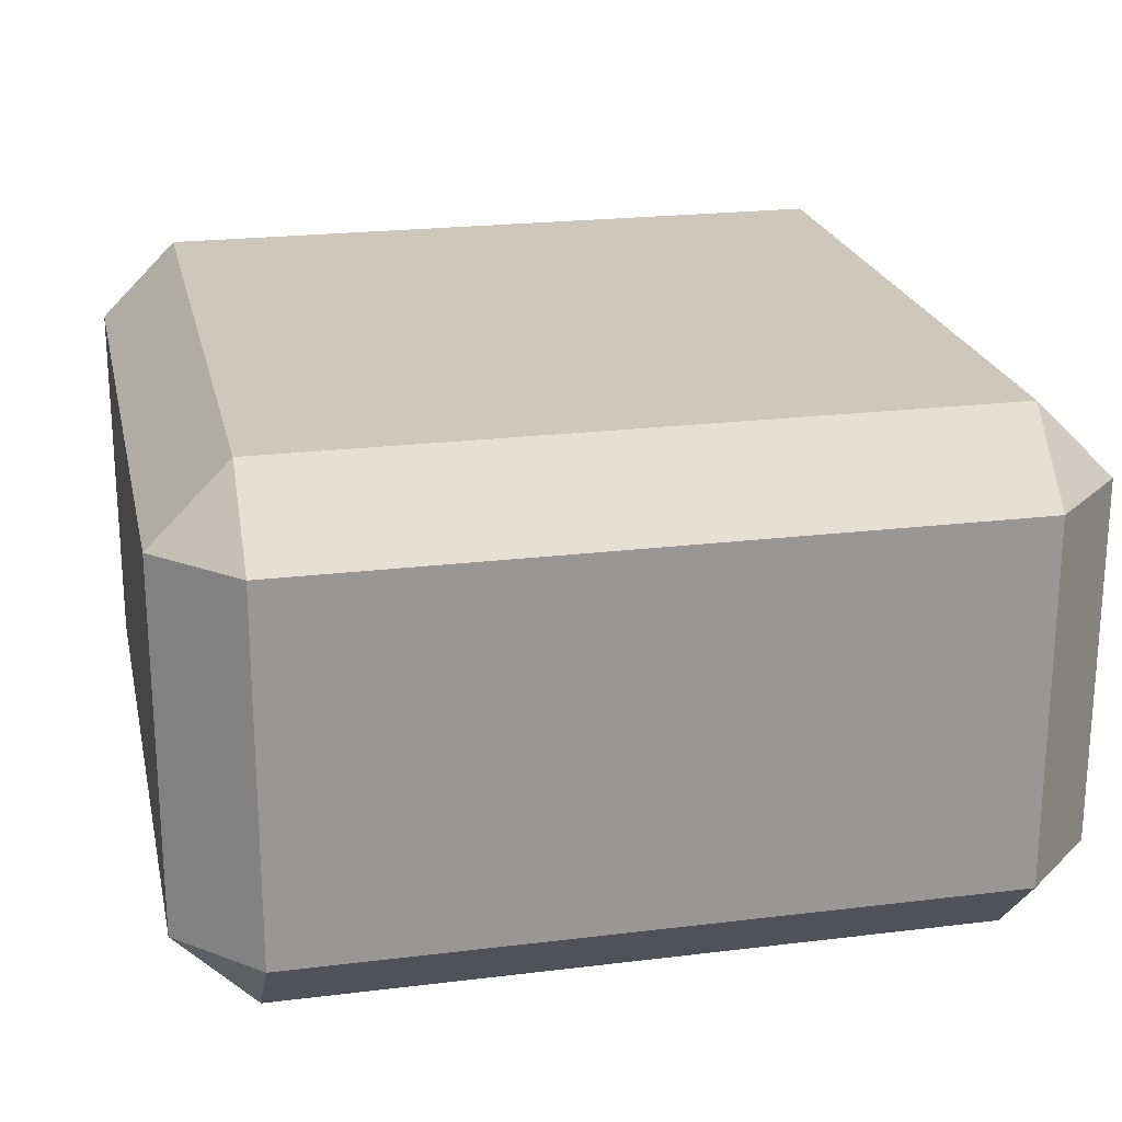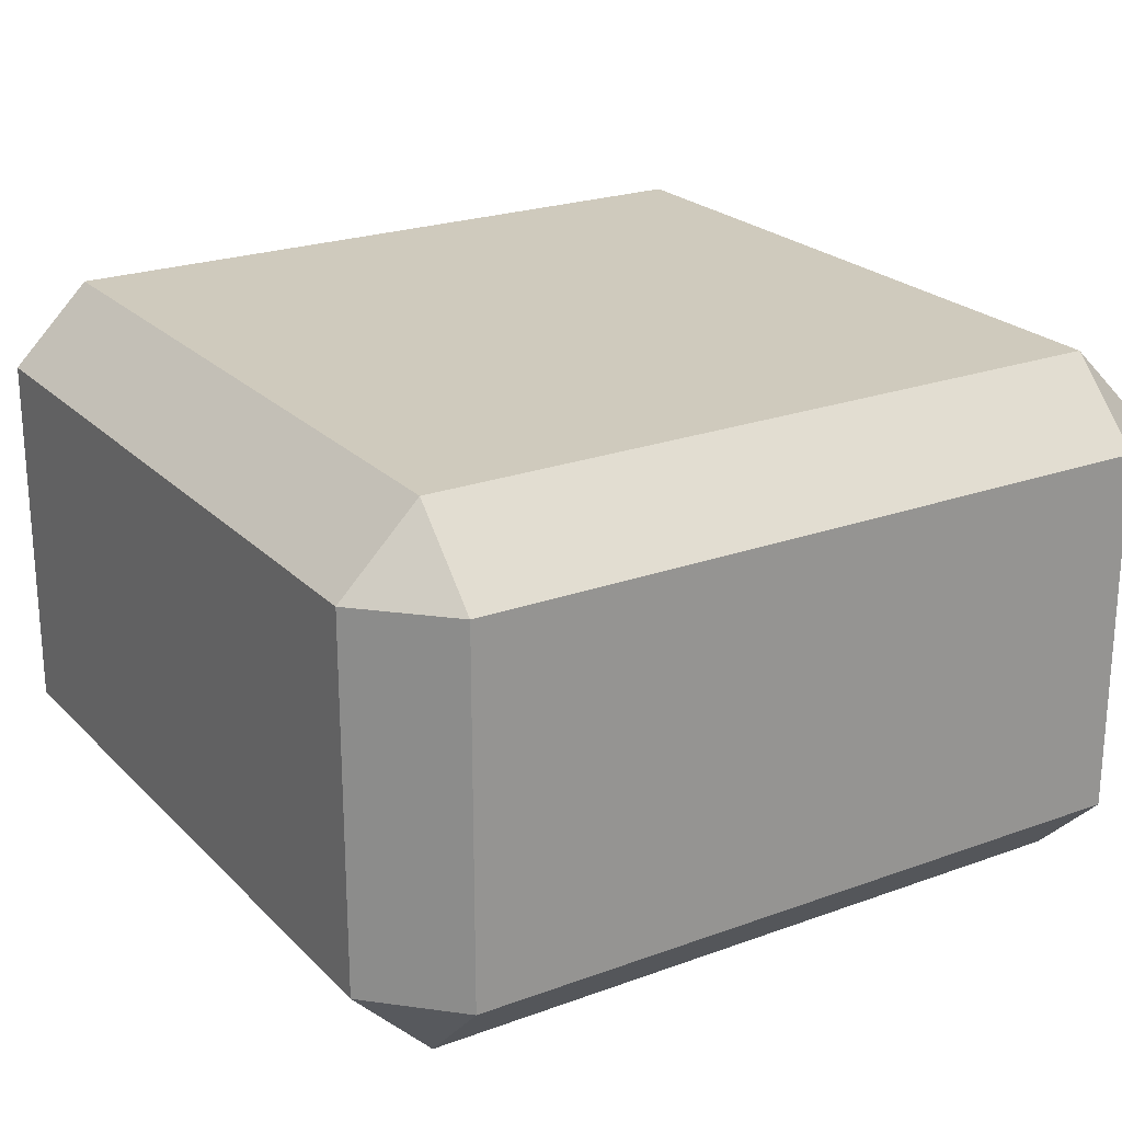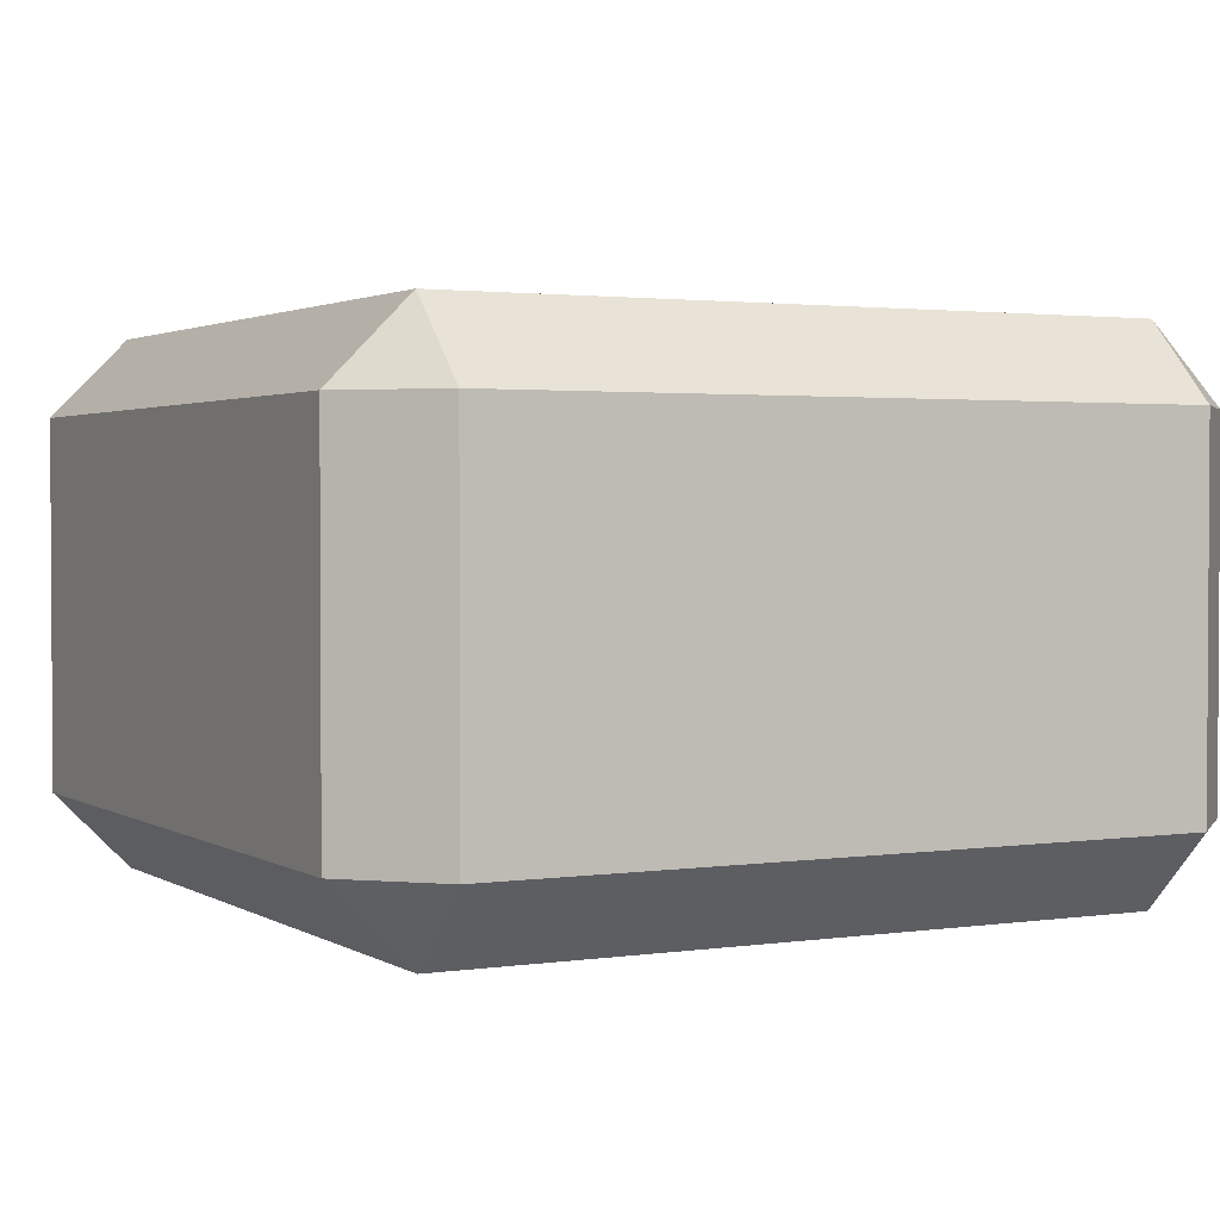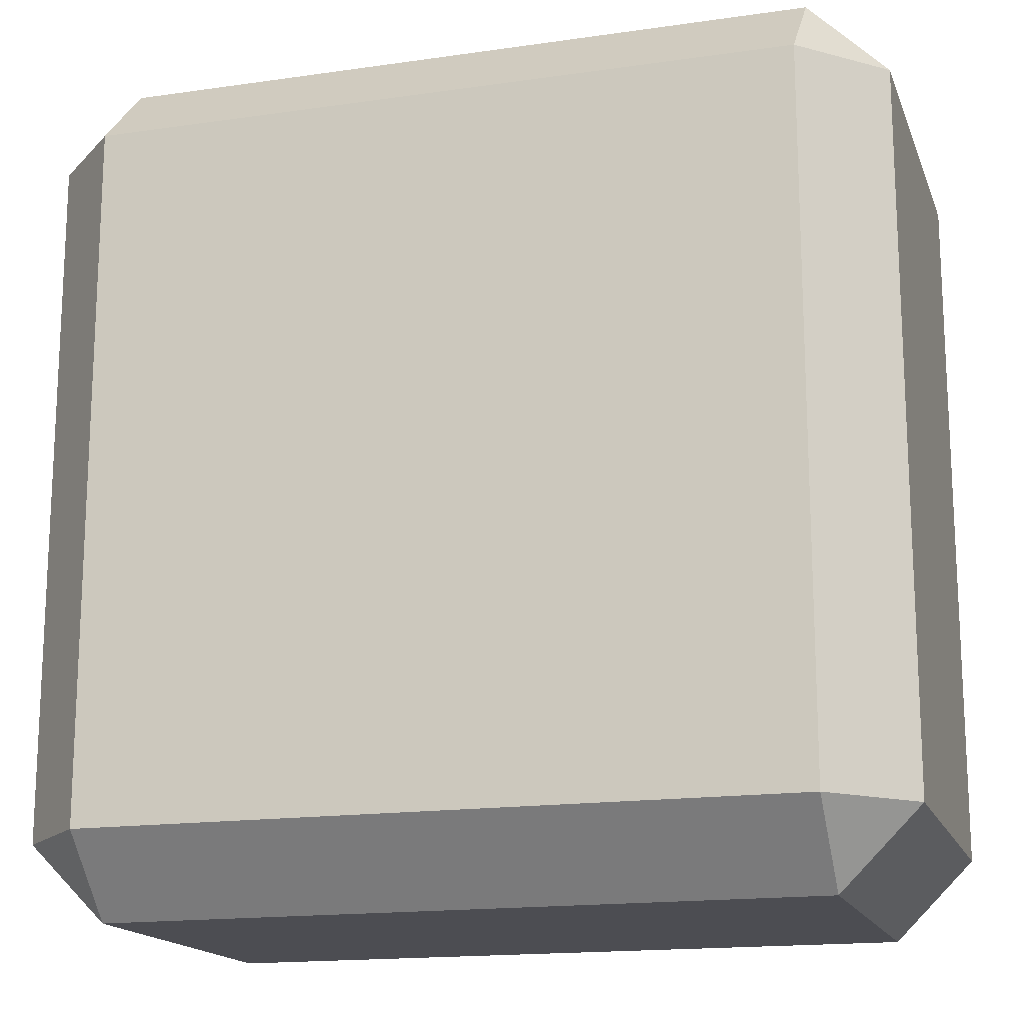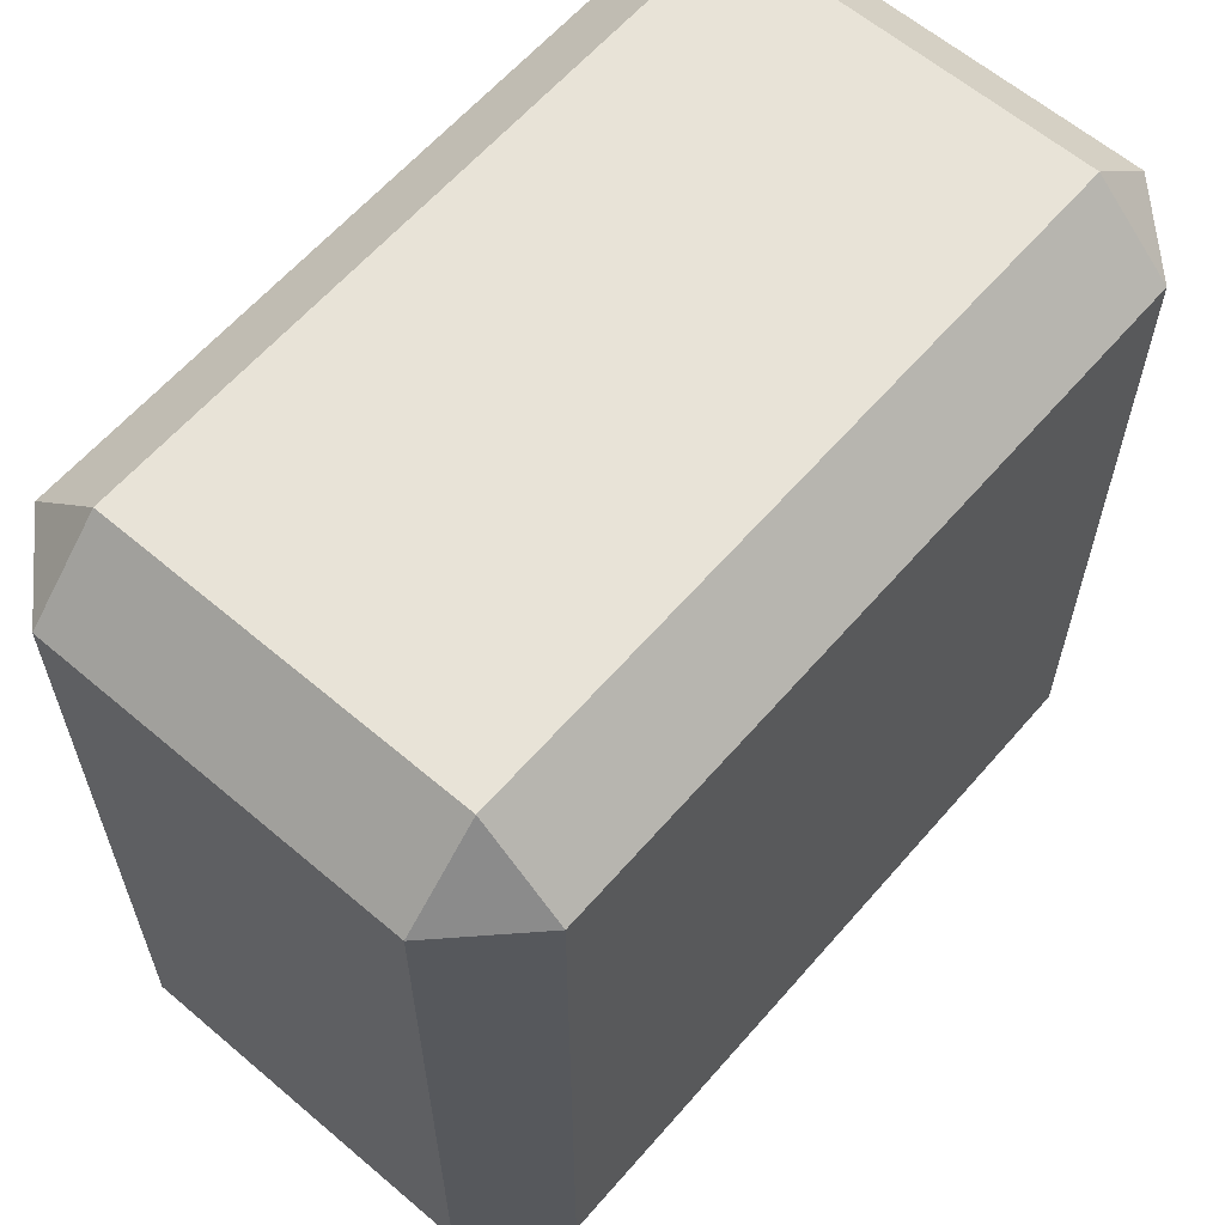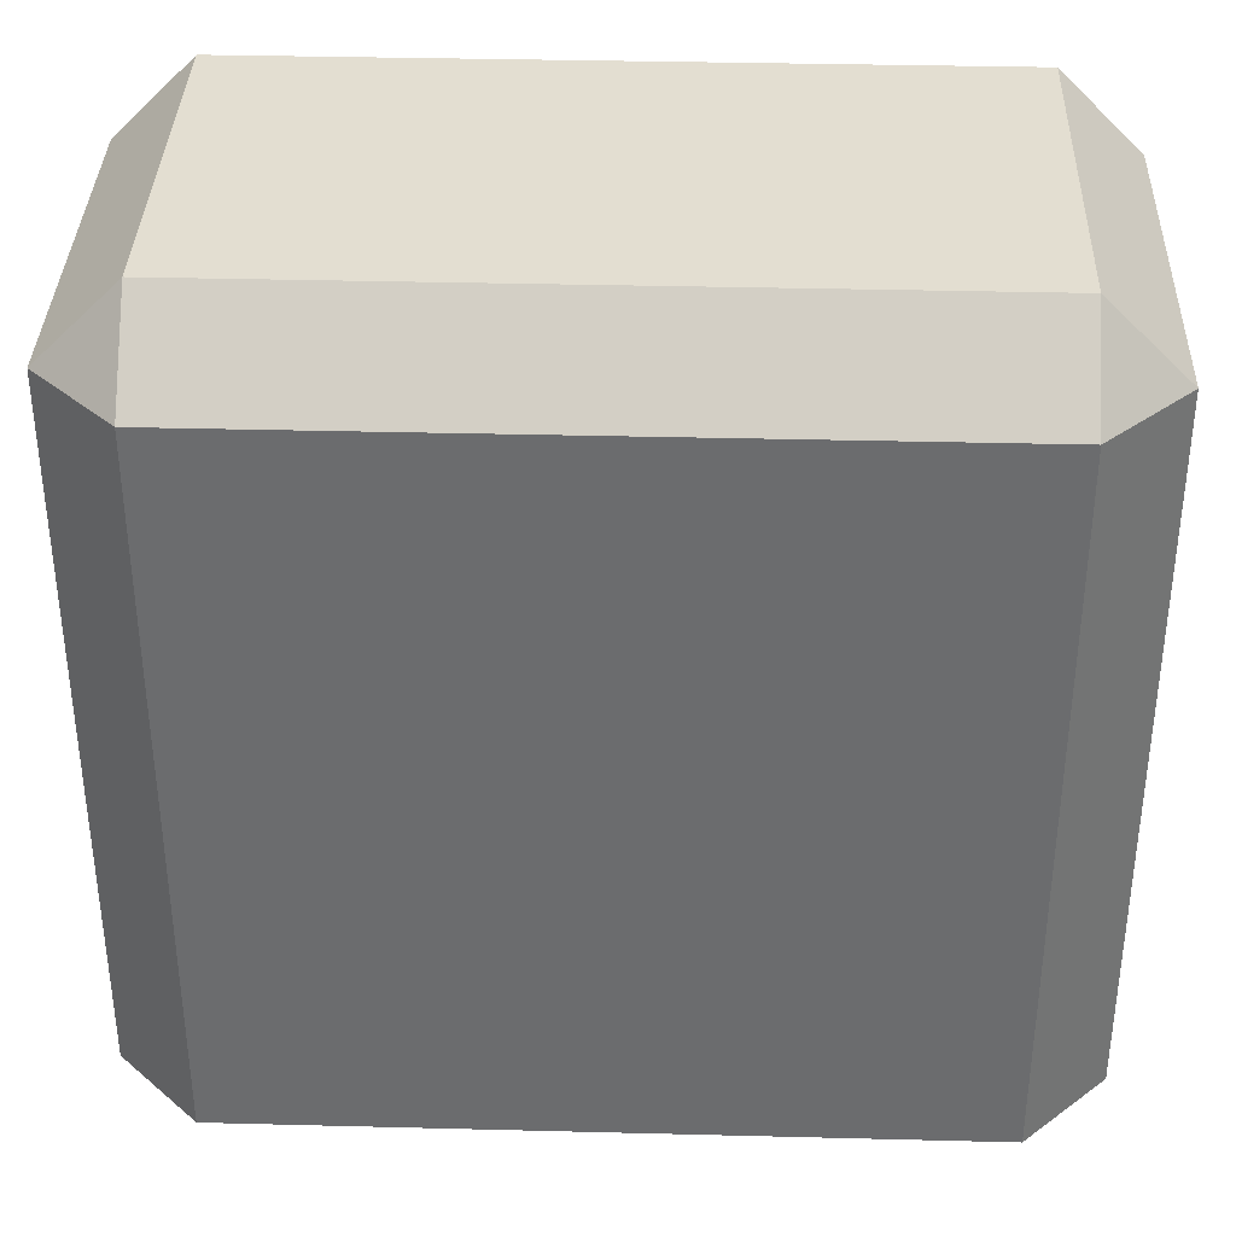
<metadata>
{"format":"obj","ext":"obj","renderer":"f3d","projection":"perspective","resolution":1024,"background":"white","views":[{"elev":22.0,"azim":-12.1,"up":"+Y"},{"elev":22.9,"azim":58.1,"up":"+Y"},{"elev":2.1,"azim":-27.8,"up":"+Y"},{"elev":-16.4,"azim":16.5,"up":"+Z"},{"elev":61.7,"azim":-49.2,"up":"+Z"},{"elev":36.2,"azim":1.9,"up":"+Z"}]}
</metadata>
<code>
g default
v -1.375 -1.8e-05 1.375
v -1.375 0.306 1.681
v -1.681 0.306 1.375
v 1.681 0.306 1.375
v 1.375 0.306 1.681
v 1.375 -1.8e-05 1.375
v -1.681 1.734 1.375
v -1.375 1.734 1.681
v -1.375 2.04 1.375
v 1.375 2.04 1.375
v 1.375 1.734 1.681
v 1.681 1.734 1.375
v -1.681 1.734 -1.375
v -1.375 2.04 -1.375
v -1.375 1.734 -1.681
v 1.375 1.734 -1.681
v 1.375 2.04 -1.375
v 1.681 1.734 -1.375
v -1.681 0.306 -1.375
v -1.375 0.306 -1.681
v -1.375 -1.8e-05 -1.375
v 1.375 -1.8e-05 -1.375
v 1.375 0.306 -1.681
v 1.681 0.306 -1.375
g pCube1
f 1 3 21
f 21 3 19
f 2 1 5
f 5 1 6
f 3 2 7
f 7 2 8
f 4 6 24
f 24 6 22
f 5 4 11
f 11 4 12
f 7 9 13
f 13 9 14
f 9 8 10
f 10 8 11
f 10 12 17
f 17 12 18
f 13 15 19
f 19 15 20
f 15 14 16
f 16 14 17
f 16 18 23
f 23 18 24
f 21 20 22
f 22 20 23
f 2 5 8
f 8 5 11
f 9 10 14
f 14 10 17
f 15 16 20
f 20 16 23
f 21 22 1
f 1 22 6
f 4 24 12
f 12 24 18
f 19 3 13
f 13 3 7
f 1 2 3
f 4 5 6
f 7 8 9
f 10 11 12
f 13 14 15
f 16 17 18
f 19 20 21
f 22 23 24

</code>
